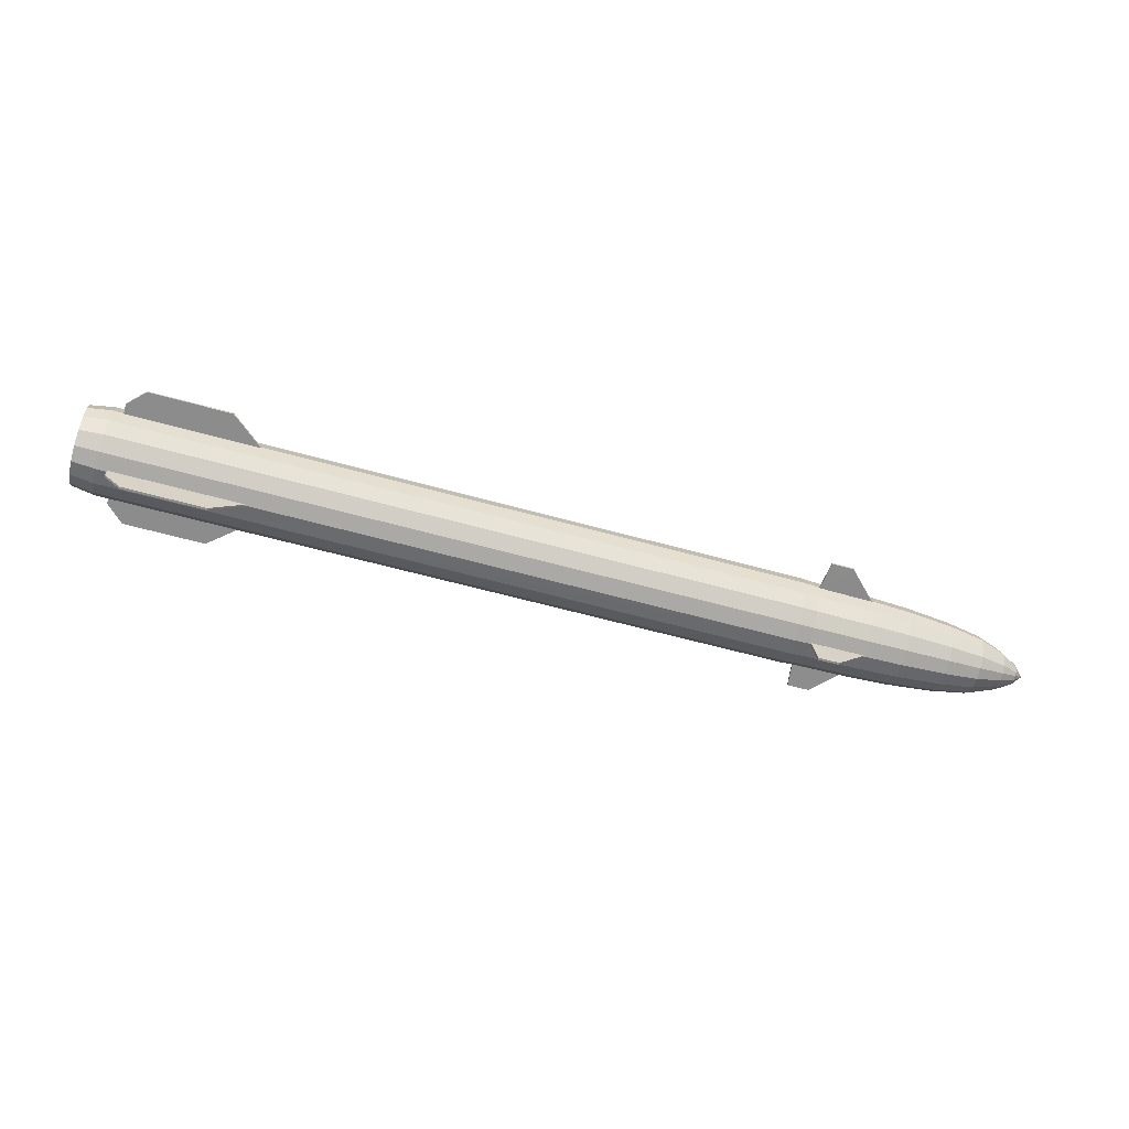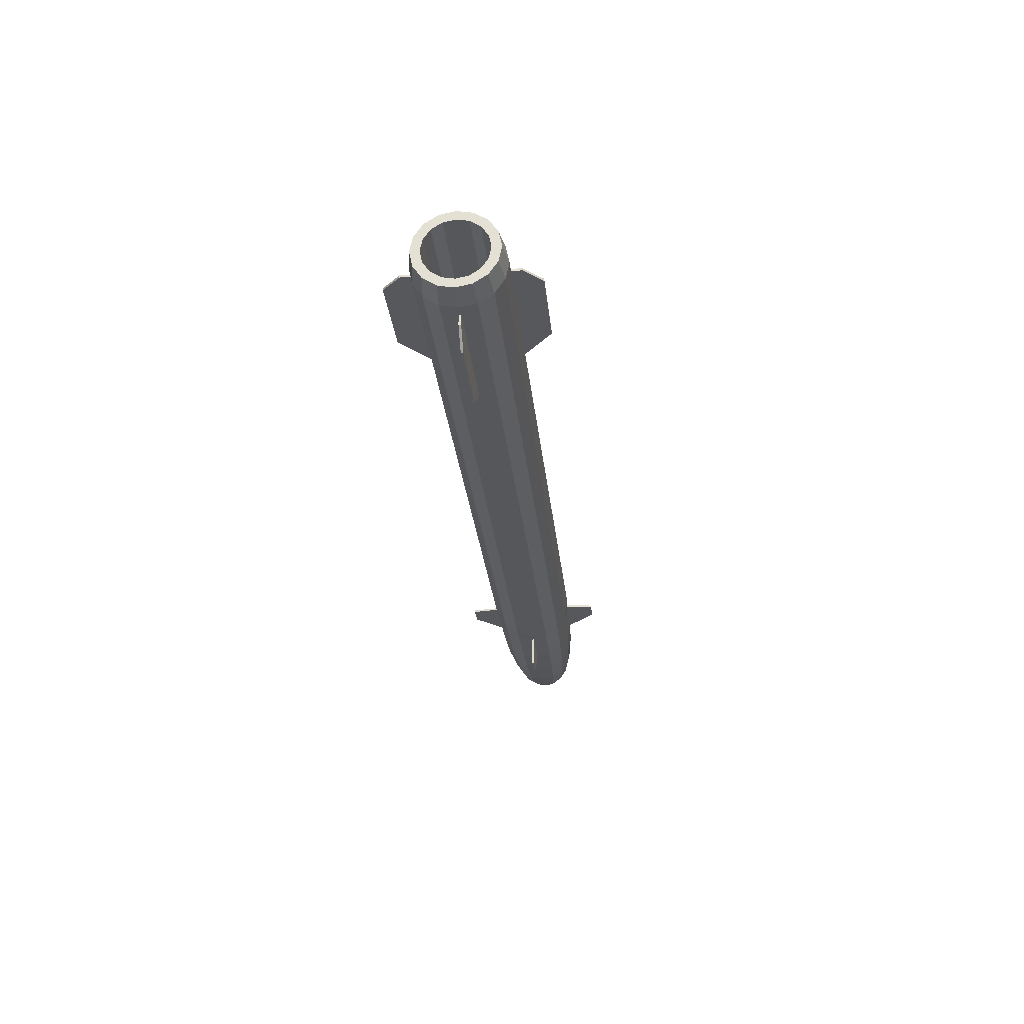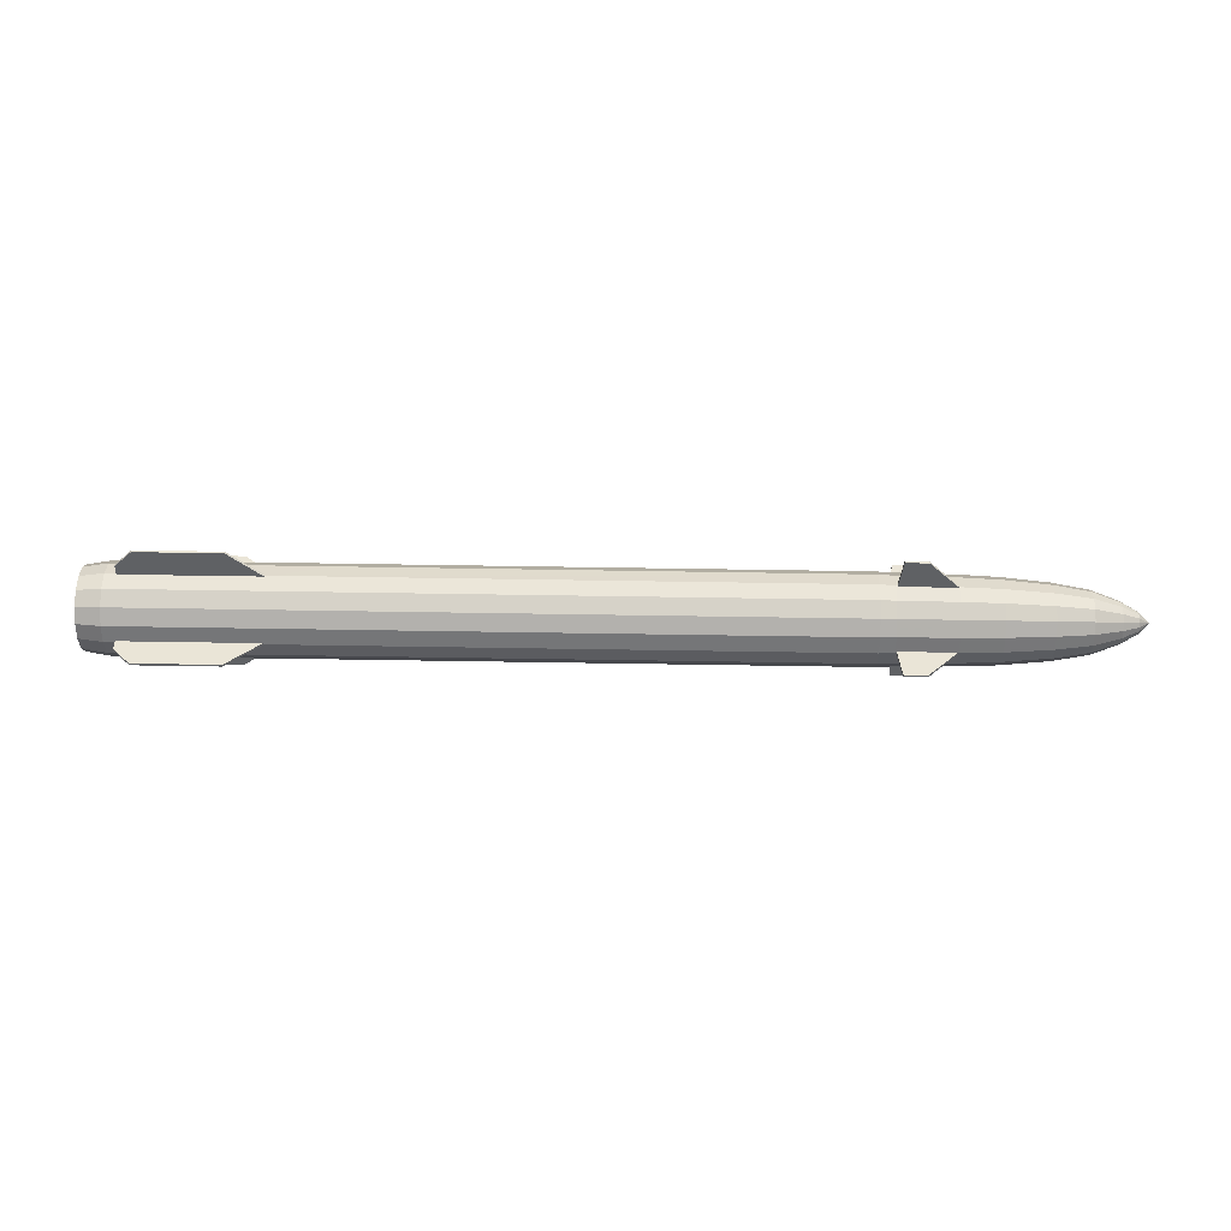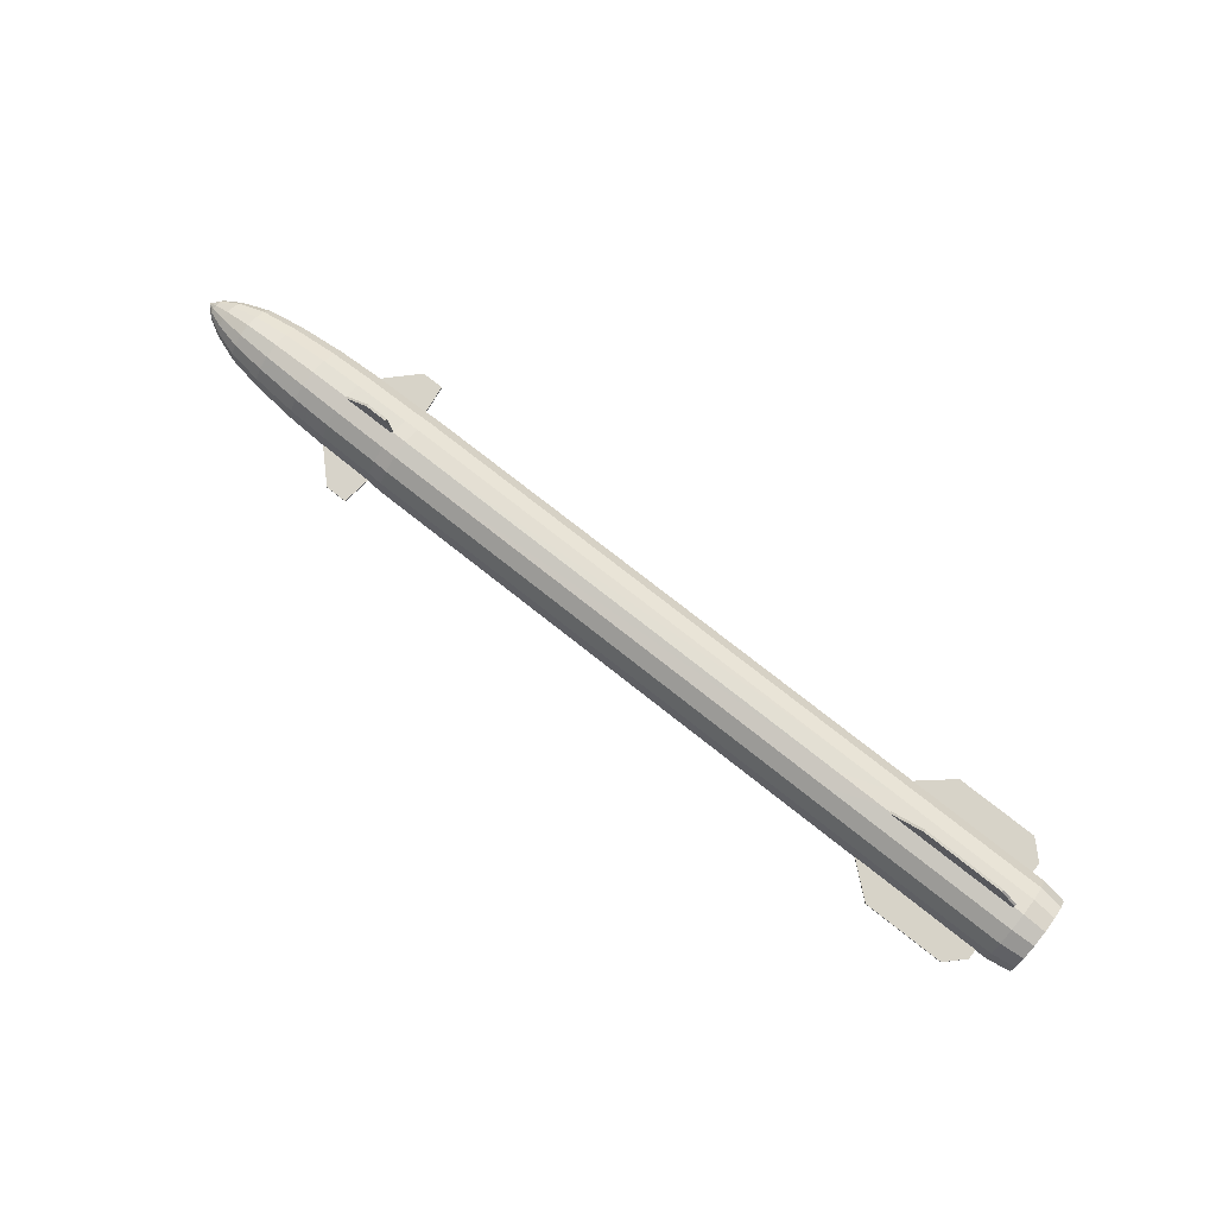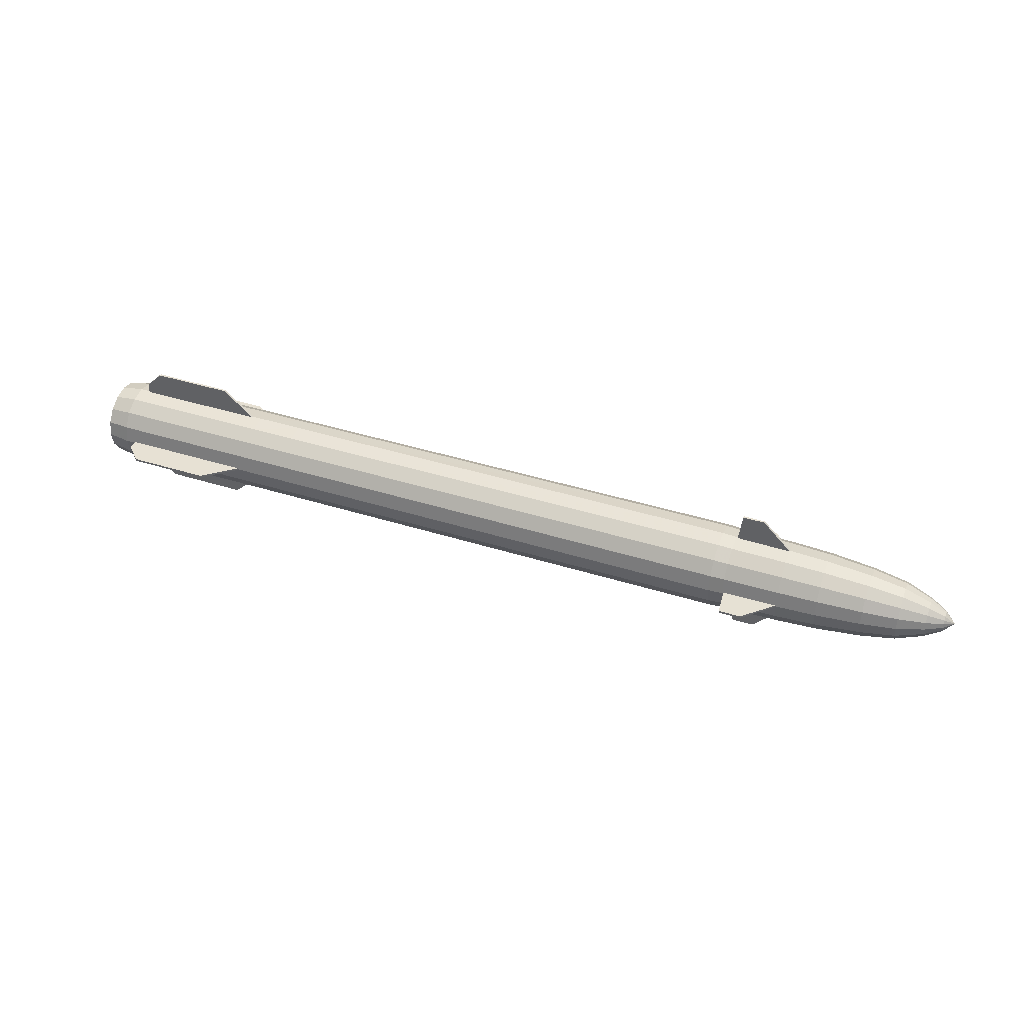
<metadata>
{"format":"obj","ext":"obj","renderer":"f3d","projection":"perspective","resolution":1024,"background":"white","views":[{"elev":-64.3,"azim":-15.3,"up":"+Y"},{"elev":-27.7,"azim":-84.3,"up":"+Y"},{"elev":44.3,"azim":1.2,"up":"+Y"},{"elev":76.5,"azim":-141.8,"up":"+Y"},{"elev":39.4,"azim":21.7,"up":"+Y"}]}
</metadata>
<code>
v 2.745 0 0
v 2.716 0.02743 -0.01136
v 2.716 -0.02968 0
v 2.668 -0.05645 0
v 2.592 -0.08438 0
v 2.491 -0.1014 0
v 2.36 -0.1138 0
v 2.246 -0.1187 0
v 2.085 -0.1211 0
v 2.044 -0.1234 0
v 0.6434 -0.1239 0
v 2.668 0.05215 -0.0216
v 2.592 0.07796 -0.03229
v 2.491 0.09373 -0.03882
v 2.36 0.1051 -0.04353
v 2.246 0.1097 -0.04543
v 2.085 0.1118 -0.04633
v 2.044 0.114 -0.04724
v 2.716 -0.02743 0.01136
v 2.668 -0.05215 0.0216
v 2.592 -0.07796 0.03229
v 2.491 -0.09373 0.03882
v 2.36 -0.1051 0.04353
v 2.246 -0.1097 0.04543
v 2.085 -0.1118 0.04633
v 2.044 -0.114 0.04724
v 0.6434 -0.1145 0.04742
v 2.087 0.002786 0.103
v 2.716 0.02099 -0.02099
v 2.668 0.03991 -0.03991
v 2.592 0.05967 -0.05967
v 2.491 0.07173 -0.07173
v 2.36 0.08044 -0.08044
v 2.246 0.08394 -0.08394
v 2.716 -0.02099 0.02099
v 2.668 -0.03991 0.03991
v 2.592 -0.05967 0.05967
v 2.491 -0.07173 0.07173
v 2.36 -0.08044 0.08044
v 2.246 -0.08394 0.08394
v 2.085 -0.08561 0.08561
v 2.044 -0.08728 0.08728
v 0.6434 -0.08763 0.08763
v 2.085 0.08561 -0.08561
v 2.044 0.08728 -0.08728
v 2.1 0.003247 0.2019
v 2.716 0.01136 -0.02743
v 2.668 0.0216 -0.05215
v 2.592 0.03229 -0.07796
v 2.491 0.03882 -0.09373
v 2.716 -0.01136 0.02743
v 2.668 -0.0216 0.05215
v 2.592 -0.03229 0.07796
v 2.491 -0.03882 0.09373
v 2.36 -0.04353 0.1051
v 2.246 -0.04543 0.1097
v 2.085 -0.04633 0.1118
v 2.044 -0.04724 0.114
v 2.087 -0.002786 0.103
v 2.36 0.04353 -0.1051
v 2.246 0.04543 -0.1097
v 2.085 0.04633 -0.1118
v 2.044 0.04724 -0.114
v 2.1 -0.003247 0.2019
v 2.716 0 -0.02968
v 2.668 0 -0.05645
v 2.716 0 0.02968
v 2.668 0 0.05645
v 2.592 0 0.08438
v 2.491 0 0.1014
v 2.36 0 0.1138
v 2.246 0 0.1187
v 2.085 0 0.1211
v 2.044 0 0.1234
v 0.4835 -0.003247 0.12
v 2.592 0 -0.08438
v 2.491 0 -0.1014
v 2.36 0 -0.1138
v 2.246 0 -0.1187
v 2.085 0 -0.1211
v 2.044 0 -0.1234
v 0.3875 -0.003247 0.2019
v 2.716 0.01136 0.02743
v 2.668 0.0216 0.05215
v 2.592 0.03229 0.07796
v 2.491 0.03882 0.09373
v 2.36 0.04353 0.1051
v 2.246 0.04543 0.1097
v 2.085 0.04633 0.1118
v 2.044 0.04724 0.114
v 0.4835 0.003247 0.12
v 2.716 -0.01136 -0.02743
v 2.668 -0.0216 -0.05215
v 2.592 -0.03229 -0.07796
v 2.491 -0.03882 -0.09373
v 2.36 -0.04353 -0.1051
v 2.246 -0.04543 -0.1097
v 2.085 -0.04633 -0.1118
v 2.716 0.02099 0.02099
v 2.668 0.03991 0.03991
v 2.592 0.05967 0.05967
v 2.491 0.07173 0.07173
v 2.36 0.08044 0.08044
v 2.246 0.08394 0.08394
v 2.085 0.08561 0.08561
v 2.044 0.08728 0.08728
v 0.3875 0.003247 0.2019
v 2.044 -0.04724 -0.114
v 0.6434 -0.04742 -0.1145
v 2.716 -0.02099 -0.02099
v 2.668 -0.03991 -0.03991
v 2.592 -0.05967 -0.05967
v 2.491 -0.07173 -0.07173
v 2.36 -0.08044 -0.08044
v 2.716 0.02743 0.01136
v 2.668 0.05215 0.0216
v 2.592 0.07796 0.03229
v 2.491 0.09373 0.03882
v 2.36 0.1051 0.04353
v 2.246 0.1097 0.04543
v 2.085 0.1118 0.04633
v 2.044 0.114 0.04724
v 0.1017 0.003247 0.12
v 2.246 -0.08394 -0.08394
v 2.085 -0.08561 -0.08561
v 2.044 -0.08728 -0.08728
v 0.6434 -0.08763 -0.08763
v 2.716 -0.02743 -0.01136
v 2.668 -0.05215 -0.0216
v 2.592 -0.07796 -0.03229
v 2.716 0.02968 0
v 2.668 0.05645 0
v 2.592 0.08438 0
v 2.491 0.1014 0
v 2.36 0.1138 0
v 2.246 0.1187 0
v 2.085 0.1211 0
v 2.044 0.1234 0
v 0.6434 0.1239 0
v 2.491 -0.09373 -0.03882
v 2.36 -0.1051 -0.04353
v 2.246 -0.1097 -0.04543
v 2.085 -0.1118 -0.04633
v 2.044 -0.114 -0.04724
v 0.1516 0.003247 0.2019
v 0.002207 -0.04326 -0.1045
v 0.07006 -0.04748 -0.1146
v 0.5087 -0.04748 -0.1146
v 0.002207 0.04326 0.1045
v 0.07006 0.04748 0.1146
v 0.5087 0.04748 0.1146
v 0.002207 0 -0.1131
v 0.07006 0 -0.1241
v 0.002207 -0.1131 0
v 0.07006 -0.1241 0
v 0.5087 -0.1241 0
v 0.5087 0 -0.1241
v 0.002207 0 0.1131
v 0.07006 0 0.1241
v 0.5087 0 0.1241
v 0.002207 0.04326 -0.1045
v 0.002207 0.1045 0.04326
v 0.07006 0.1146 0.04748
v 0.07006 0.04748 -0.1146
v 0.5087 0.04748 -0.1146
v 0.002207 -0.04326 0.1045
v 0.002207 0.07994 -0.07994
v 0.07006 0.08774 -0.08774
v 0.5087 0.08774 -0.08774
v 0.002207 -0.1045 -0.04326
v 0.07006 -0.1146 -0.04748
v 0.5087 -0.1146 -0.04748
v 0.5087 0.1146 0.04748
v 0.07006 -0.04748 0.1146
v 0.5087 -0.04748 0.1146
v 0.002207 0.1045 -0.04326
v 0.07006 0.1146 -0.04748
v 0.5087 0.1146 -0.04748
v 0.002207 -0.07994 0.07994
v 0.07006 -0.08774 0.08774
v 0.5087 -0.08774 0.08774
v 0.002207 0.1131 0
v 0.07006 0.1241 0
v 0.5087 0.1241 0
v 0.002207 -0.1045 0.04326
v 0.002207 -0.07994 -0.07994
v 0.07006 -0.08774 -0.08774
v 0.5087 -0.08774 -0.08774
v 0.002207 0.07994 0.07994
v 0.07006 0.08774 0.08774
v 0.5087 0.08774 0.08774
v 0.07006 -0.1146 0.04748
v 0.5087 -0.1146 0.04748
v 0.1017 -0.003247 0.12
v 0.1516 -0.003247 0.2019
v 0.6431 -0.1146 -0.04749
v 0.6431 0 -0.1241
v 0.4422 -0.003247 0.1552
v 0.6431 0.04749 -0.1146
v 0.4422 0.003247 0.1552
v 0.6431 0.08774 -0.08774
v 0.1017 0.003247 0.1523
v 0.6431 0.1146 -0.04749
v 0.6431 -0.04749 0.1146
v 0.1017 -0.003247 0.1523
v 0.6431 0 0.1241
v 0.6431 0.1146 0.04749
v 0.6431 0.04749 0.1146
v 0.6431 0.08774 0.08774
v 0.002207 -0.03344 -0.08074
v 0.002207 -0.0618 -0.0618
v 0.002207 0 -0.08739
v 0.002207 -0.08074 -0.03344
v 0.002207 0.03344 -0.08074
v 0.002207 -0.08739 0
v 0.002207 0.0618 -0.0618
v 0.002207 -0.08074 0.03344
v 0.002207 0.08074 -0.03344
v 0.002207 -0.0618 0.0618
v 0.002207 0.08739 0
v 0.002207 -0.03344 0.08074
v 0.002207 0.08074 0.03344
v 0.002207 0 0.08739
v 0.002207 0.0618 0.0618
v 0.002207 0.03344 0.08074
v 0.2536 -0.03344 -0.08074
v 0.2536 -0.0618 -0.0618
v 0.2536 0 -0.08739
v 0.2536 -0.08074 -0.03344
v 0.2536 0.03344 -0.08074
v 0.2536 -0.08739 0
v 0.2536 0.0618 -0.0618
v 0.2536 -0.08074 0.03344
v 0.2536 0.08074 -0.03344
v 0.2536 -0.0618 0.0618
v 0.2536 0.08739 0
v 0.2536 -0.03344 0.08074
v 0.2536 0.08074 0.03344
v 0.2536 0 0.08739
v 0.2536 0.0618 0.0618
v 0.2536 0.03344 0.08074
v 2.268 0.0958 0.002592
v 2.162 0.2019 0.003247
v 2.268 0.0958 -0.002592
v 2.162 0.2019 -0.003247
v 2.087 0.103 -0.002786
v 2.1 0.2019 -0.003247
v 2.087 0.103 0.002786
v 2.1 0.2019 0.003247
v 0.4835 0.12 0.003247
v 0.3875 0.2019 0.003247
v 0.4835 0.12 -0.003247
v 0.3875 0.2019 -0.003247
v 0.1017 0.12 -0.003247
v 0.1516 0.2019 -0.003247
v 0.1017 0.12 0.003247
v 0.1516 0.2019 0.003247
v 0.4422 0.1552 0.003247
v 0.4422 0.1552 -0.003247
v 0.1017 0.1523 -0.003247
v 0.1017 0.1523 0.003247
v 2.268 0.002592 -0.0958
v 2.162 0.003247 -0.2019
v 2.268 -0.002592 -0.0958
v 2.162 -0.003247 -0.2019
v 2.087 -0.002786 -0.103
v 2.1 -0.003247 -0.2019
v 2.087 0.002786 -0.103
v 2.1 0.003247 -0.2019
v 0.4835 0.003247 -0.12
v 0.3875 0.003247 -0.2019
v 0.4835 -0.003247 -0.12
v 0.3875 -0.003247 -0.2019
v 0.1017 -0.003247 -0.12
v 0.1516 -0.003247 -0.2019
v 0.1017 0.003247 -0.12
v 0.1516 0.003247 -0.2019
v 0.4422 0.003247 -0.1552
v 0.4422 -0.003247 -0.1552
v 0.1017 -0.003247 -0.1523
v 0.1017 0.003247 -0.1523
v 2.268 -0.0958 -0.002592
v 2.162 -0.2019 -0.003247
v 2.268 -0.0958 0.002592
v 2.162 -0.2019 0.003247
v 2.087 -0.103 0.002786
v 2.1 -0.2019 0.003247
v 2.087 -0.103 -0.002786
v 2.1 -0.2019 -0.003247
v 0.4835 -0.12 -0.003247
v 0.3875 -0.2019 -0.003247
v 0.4835 -0.12 0.003247
v 0.3875 -0.2019 0.003247
v 0.1017 -0.12 0.003247
v 0.1516 -0.2019 0.003247
v 0.1017 -0.12 -0.003247
v 0.1516 -0.2019 -0.003247
v 0.4422 -0.1552 -0.003247
v 0.4422 -0.1552 0.003247
v 0.1017 -0.1523 0.003247
v 0.1017 -0.1523 -0.003247
v 2.268 -0.002592 0.0958
v 2.162 -0.003247 0.2019
v 2.268 0.002592 0.0958
v 2.162 0.003247 0.2019
g ___2
f 227 229 231 233 235 237 239 241 240 238 236 234 232 230 228 226
f 19 3 1
f 19 20 4 3
f 20 21 5 4
f 21 22 6 5
f 22 23 7 6
f 23 24 8 7
f 24 25 9 8
f 25 26 10 9
f 26 27 11 10
f 18 203 139 138
f 95 96 78 77
f 96 97 79 78
f 97 98 80 79
f 98 108 81 80
f 108 109 197 81
f 110 92 1
f 110 111 93 92
f 35 19 1
f 35 36 20 19
f 36 37 21 20
f 37 38 22 21
f 38 39 23 22
f 39 40 24 23
f 40 41 25 24
f 41 42 26 25
f 42 43 27 26
f 111 112 94 93
f 29 2 1
f 29 30 12 2
f 30 31 13 12
f 31 32 14 13
f 32 33 15 14
f 33 34 16 15
f 34 44 17 16
f 51 35 1
f 51 52 36 35
f 52 53 37 36
f 53 54 38 37
f 54 55 39 38
f 55 56 40 39
f 56 57 41 40
f 57 58 42 41
f 58 204 43 42
f 44 45 18 17
f 45 201 203 18
f 112 113 95 94
f 113 114 96 95
f 114 124 97 96
f 124 125 98 97
f 125 126 108 98
f 126 127 109 108
f 67 51 1
f 67 68 52 51
f 68 69 53 52
f 69 70 54 53
f 70 71 55 54
f 71 72 56 55
f 72 73 57 56
f 73 74 58 57
f 74 206 204 58
f 128 110 1
f 128 129 111 110
f 47 29 1
f 47 48 30 29
f 48 49 31 30
f 49 50 32 31
f 50 60 33 32
f 60 61 34 33
f 83 67 1
f 83 84 68 67
f 84 85 69 68
f 85 86 70 69
f 86 87 71 70
f 87 88 72 71
f 88 89 73 72
f 89 90 74 73
f 90 208 206 74
f 61 62 44 34
f 62 63 45 44
f 63 199 201 45
f 129 130 112 111
f 130 140 113 112
f 140 141 114 113
f 141 142 124 114
f 142 143 125 124
f 99 83 1
f 99 100 84 83
f 100 101 85 84
f 101 102 86 85
f 102 103 87 86
f 103 104 88 87
f 104 105 89 88
f 105 106 90 89
f 106 209 208 90
f 143 144 126 125
f 144 196 127 126
f 3 128 1
f 65 47 1
f 65 66 48 47
f 66 76 49 48
f 76 77 50 49
f 77 78 60 50
f 115 99 1
f 115 116 100 99
f 116 117 101 100
f 117 118 102 101
f 118 119 103 102
f 119 120 104 103
f 120 121 105 104
f 121 122 106 105
f 122 207 209 106
f 78 79 61 60
f 79 80 62 61
f 80 81 63 62
f 81 197 199 63
f 3 4 129 128
f 4 5 130 129
f 5 6 140 130
f 6 7 141 140
f 131 115 1
f 131 132 116 115
f 132 133 117 116
f 133 134 118 117
f 134 135 119 118
f 135 136 120 119
f 136 137 121 120
f 137 138 122 121
f 138 139 207 122
f 7 8 142 141
f 8 9 143 142
f 9 10 144 143
f 10 11 196 144
f 92 65 1
f 92 93 66 65
f 93 94 76 66
f 94 95 77 76
f 2 131 1
f 2 12 132 131
f 12 13 133 132
f 13 14 134 133
f 14 15 135 134
f 15 16 136 135
f 16 17 137 136
f 17 18 138 137
f 146 147 187 186
f 147 148 188 187
f 149 150 190 189
f 150 151 191 190
f 152 153 147 146
f 153 157 148 147
f 158 159 150 149
f 170 171 155 154
f 171 172 156 155
f 163 173 184 183
f 159 160 151 150
f 161 164 153 152
f 164 165 157 153
f 166 174 159 158
f 174 175 160 159
f 167 168 164 161
f 168 169 165 164
f 179 180 174 166
f 180 181 175 174
f 176 177 168 167
f 177 178 169 168
f 185 192 180 179
f 192 193 181 180
f 182 183 177 176
f 186 187 171 170
f 187 188 172 171
f 189 190 163 162
f 190 191 173 163
f 183 184 178 177
f 154 155 192 185
f 155 156 193 192
f 162 163 183 182
f 148 109 127 188
f 188 127 196 172
f 157 197 109 148
f 172 196 11 156
f 165 199 197 157
f 156 11 27 193
f 169 201 199 165
f 193 27 43 181
f 178 203 201 169
f 181 43 204 175
f 184 139 203 178
f 175 204 206 160
f 173 207 139 184
f 160 206 208 151
f 191 209 207 173
f 151 208 209 191
f 186 211 210 146
f 146 210 212 152
f 170 213 211 186
f 152 212 214 161
f 154 215 213 170
f 161 214 216 167
f 185 217 215 154
f 167 216 218 176
f 179 219 217 185
f 176 218 220 182
f 166 221 219 179
f 182 220 222 162
f 158 223 221 166
f 162 222 224 189
f 149 225 223 158
f 189 224 225 149
f 211 227 226 210
f 210 226 228 212
f 213 229 227 211
f 212 228 230 214
f 215 231 229 213
f 214 230 232 216
f 217 233 231 215
f 216 232 234 218
f 219 235 233 217
f 218 234 236 220
f 221 237 235 219
f 220 236 238 222
f 223 239 237 221
f 222 238 240 224
f 225 241 239 223
f 224 240 241 225
f 244 245 243 242
f 246 247 245 244
f 248 249 247 246
f 248 242 243 249
f 245 247 249 243
f 252 259 258 250
f 254 260 259 252
f 256 261 260 254
f 258 251 257 261
f 253 255 257 251
f 261 256 250 258
f 259 253 251 258
f 260 255 253 259
f 261 257 255 260
f 264 265 263 262
f 266 267 265 264
f 268 269 267 266
f 268 262 263 269
f 265 267 269 263
f 272 279 278 270
f 274 280 279 272
f 276 281 280 274
f 278 271 277 281
f 273 275 277 271
f 281 276 270 278
f 279 273 271 278
f 280 275 273 279
f 281 277 275 280
f 284 285 283 282
f 286 287 285 284
f 288 289 287 286
f 288 282 283 289
f 285 287 289 283
f 292 299 298 290
f 294 300 299 292
f 296 301 300 294
f 298 291 297 301
f 293 295 297 291
f 301 296 290 298
f 299 293 291 298
f 300 295 293 299
f 301 297 295 300
f 304 305 303 302
f 28 46 305 304
f 59 64 46 28
f 59 302 303 64
f 305 46 64 303
f 91 200 198 75
f 123 202 200 91
f 194 205 202 123
f 198 82 195 205
f 107 145 195 82
f 205 194 75 198
f 200 107 82 198
f 202 145 107 200
f 205 195 145 202

</code>
